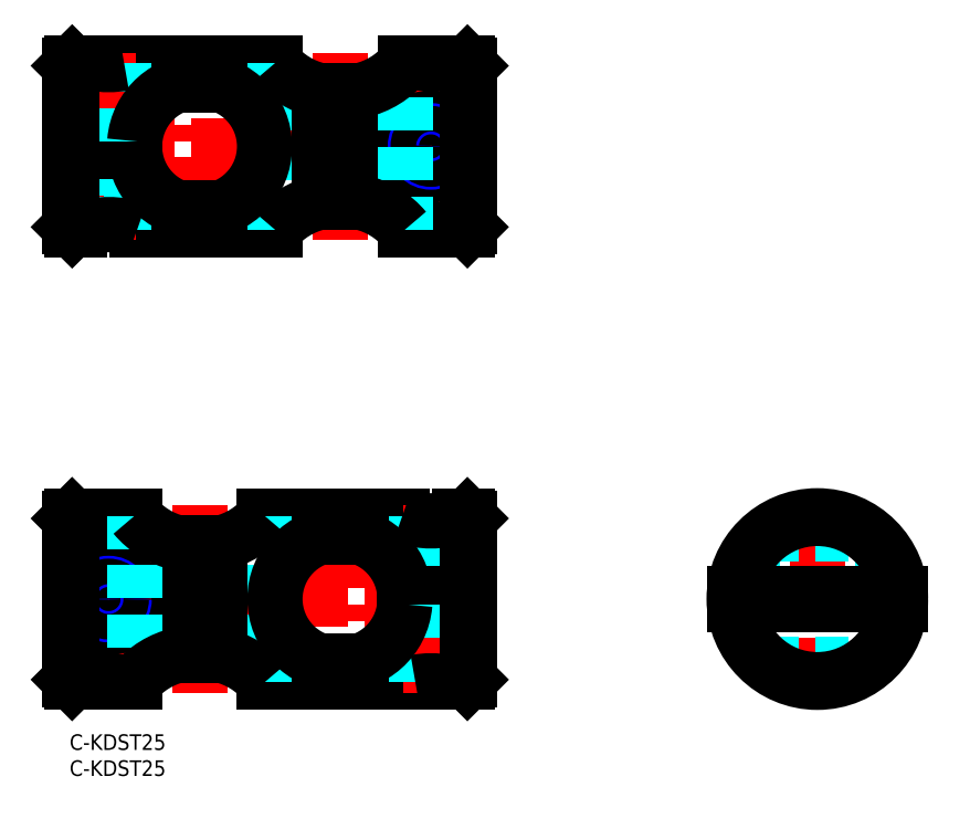
<metadata>
{"format":"dxf","ext":"dxf","renderer":"ezdxf+matplotlib","layout":"modelspace","background":"white","min_lineweight":24,"dpi":150}
</metadata>
<code>
0
SECTION
2
ENTITIES
0
INSERT
8
MSM_CONTINUOUS
2
*U31
10
0
20
0
30
0
0
INSERT
8
MSM_CONTINUOUS
2
*U32
10
0
20
0
30
0
0
LINE
8
MSM_CENTER
10
125.8
20
26
30
0
11
161.8
21
26
31
0
0
LINE
8
MSM_CENTER
10
143.8
20
44
30
0
11
143.8
21
8
31
0
0
CIRCLE
8
MSM_CONTINUOUS
10
143.8
20
26
30
0
40
16
0
LINE
8
MSM_DASHED
10
131.3
20
35.99
30
0
11
131.3
21
16.01
31
0
0
LINE
8
MSM_DASHED
10
156.3
20
35.99
30
0
11
156.3
21
16.01
31
0
0
LINE
8
MSM_DASHED
10
133.8
20
38.5
30
0
11
153.8
21
38.5
31
0
0
LINE
8
MSM_DASHED
10
133.8
20
13.5
30
0
11
153.8
21
13.5
31
0
0
ARC
8
MSM_CONTINUOUS
10
143.8
20
26
30
0
40
15.5
50
183.7
51
356.3
0
LINE
8
MSM_CONTINUOUS
10
159.8
20
27
30
0
11
127.8
21
27
31
0
0
LINE
8
MSM_CONTINUOUS
10
159.8
20
25
30
0
11
127.8
21
25
31
0
0
ARC
8
MSM_CONTINUOUS
10
143.8
20
26
30
0
40
15.5
50
3.699
51
176.3
0
LINE
8
MSM_CONTINUOUS
10
39.5
20
129
30
0
11
29
21
129
31
0
0
LINE
8
MSM_CONTINUOUS
10
21
20
129
30
0
11
10.5
21
129
31
0
0
LINE
8
MSM_CONTINUOUS
10
1.42e-14
20
128.5
30
0
11
0.5
21
129
31
0
0
LINE
8
MSM_CONTINUOUS
10
39.5
20
97
30
0
11
29
21
97
31
0
0
LINE
8
MSM_CONTINUOUS
10
21
20
97
30
0
11
13
21
97
31
0
0
LINE
8
MSM_CENTER
10
52
20
95
30
0
11
52
21
131
31
0
0
LINE
8
MSM_CENTER
10
25
20
95
30
0
11
25
21
131
31
0
0
LINE
8
MSM_CONTINUOUS
10
0
20
97.5
30
0
11
0
21
112
31
0
0
LINE
8
MSM_CONTINUOUS
10
0.5
20
97
30
0
11
0
21
97.5
31
0
0
LINE
8
MSM_CONTINUOUS
10
0
20
114
30
0
11
1.42e-14
21
128.5
31
0
0
LINE
8
MSM_CENTER
10
-2
20
113
30
0
11
79
21
113
31
0
0
LINE
8
MSM_CENTER
10
7.5
20
95
30
0
11
7.5
21
131
31
0
0
LINE
8
MSM_CENTER
10
69.5
20
95
30
0
11
69.5
21
131
31
0
0
LINE
8
MSM_DASHED
10
39.5
20
97
30
0
11
39.5
21
129
31
0
0
LINE
8
MSM_CONTINUOUS
10
48
20
102.2
30
0
11
48
21
123.8
31
0
0
LINE
8
MSM_CONTINUOUS
10
56
20
102.2
30
0
11
56
21
123.8
31
0
0
LINE
8
MSM_DASHED
10
4.2
20
103.5
30
0
11
4.2
21
112
31
0
0
LINE
8
MSM_DASHED
10
10.8
20
103.5
30
0
11
10.8
21
112
31
0
0
LINE
8
MSM_DASHED
10
13
20
103.5
30
0
11
2
21
103.5
31
0
0
LINE
8
MSM_DASHED
10
2
20
97
30
0
11
2
21
103.5
31
0
0
LINE
8
MSM_DASHED
10
13
20
97
30
0
11
13
21
103.5
31
0
0
LINE
8
MSM_CONTINUOUS
10
12.54
20
112
30
0
11
0
21
112
31
0
0
LINE
8
MSM_CONTINUOUS
10
12.54
20
114
30
0
11
0
21
114
31
0
0
LINE
8
MSM_DASHED
10
4.5
20
114
30
0
11
4.5
21
129
31
0
0
LINE
8
MSM_DASHED
10
10.5
20
114
30
0
11
10.5
21
129
31
0
0
LINE
8
MSM_DASHED
10
9.958
20
114
30
0
11
9.958
21
128.9
31
0
0
LINE
8
MSM_DASHED
10
5.042
20
114
30
0
11
5.042
21
128.9
31
0
0
ARC
8
MSM_CONTINUOUS
10
25
20
113
30
0
40
12.5
50
184.6
51
175.4
0
LINE
8
MSM_CONTINUOUS
10
0.5
20
97
30
0
11
0.5
21
112
31
0
0
LINE
8
MSM_CONTINUOUS
10
0.5
20
114
30
0
11
0.5
21
129
31
0
0
LINE
8
MSM_CONTINUOUS
10
21
20
97
30
0
11
21
21
101.2
31
0
0
LINE
8
MSM_CONTINUOUS
10
21
20
124.8
30
0
11
21
21
129
31
0
0
LINE
8
MSM_CONTINUOUS
10
29
20
97
30
0
11
29
21
101.2
31
0
0
LINE
8
MSM_CONTINUOUS
10
29
20
124.8
30
0
11
29
21
129
31
0
0
ARC
8
MSM_CONTINUOUS
10
25
20
81.25
30
0
40
16.25
50
75.75
51
104.3
0
ARC
8
MSM_CONTINUOUS
10
25
20
144.8
30
0
40
16.25
50
255.7
51
284.3
0
ARC
8
MSM_CONTINUOUS
10
52
20
128
30
0
40
5.817
50
226.6
51
313.4
0
ARC
8
MSM_CONTINUOUS
10
51.49
20
138.9
30
0
40
15.57
50
219.6
51
257
0
ARC
8
MSM_CONTINUOUS
10
52
20
98.02
30
0
40
5.817
50
46.56
51
133.4
0
ARC
8
MSM_CONTINUOUS
10
51.49
20
87.07
30
0
40
15.57
50
103
51
140.4
0
ARC
8
MSM_CONTINUOUS
10
7.5
20
144.7
30
0
40
16
50
259.2
51
280.8
0
ARC
8
MSM_CONTINUOUS
10
7.5
20
81.98
30
0
40
16
50
69.89
51
110.1
0
LINE
8
MSM_CONTINUOUS
10
2
20
97
30
0
11
0.5
21
97
31
0
0
LINE
8
MSM_CONTINUOUS
10
4.5
20
129
30
0
11
0.5
21
129
31
0
0
LINE
8
MSM_CONTINUOUS
10
-2.84e-14
20
41.5
30
0
11
-2.84e-14
21
10.5
31
0
0
LINE
8
MSM_CONTINUOUS
10
37.5
20
10
30
0
11
48
21
10
31
0
0
LINE
8
MSM_CONTINUOUS
10
56
20
10
30
0
11
66.5
21
10
31
0
0
LINE
8
MSM_CONTINUOUS
10
72.5
20
10
30
0
11
76.5
21
10
31
0
0
LINE
8
MSM_CONTINUOUS
10
77
20
10.5
30
0
11
76.5
21
10
31
0
0
LINE
8
MSM_CONTINUOUS
10
37.5
20
42
30
0
11
48
21
42
31
0
0
LINE
8
MSM_CONTINUOUS
10
56
20
42
30
0
11
64
21
42
31
0
0
LINE
8
MSM_CONTINUOUS
10
75
20
42
30
0
11
76.5
21
42
31
0
0
LINE
8
MSM_CENTER
10
25
20
44
30
0
11
25
21
8
31
0
0
LINE
8
MSM_CENTER
10
52
20
44
30
0
11
52
21
8
31
0
0
LINE
8
MSM_CONTINUOUS
10
77
20
41.5
30
0
11
77
21
27
31
0
0
LINE
8
MSM_CONTINUOUS
10
76.5
20
42
30
0
11
77
21
41.5
31
0
0
LINE
8
MSM_CONTINUOUS
10
77
20
25
30
0
11
77
21
10.5
31
0
0
LINE
8
MSM_CENTER
10
79
20
26
30
0
11
-2
21
26
31
0
0
LINE
8
MSM_CENTER
10
69.5
20
44
30
0
11
69.5
21
8
31
0
0
LINE
8
MSM_CENTER
10
7.5
20
44
30
0
11
7.5
21
8
31
0
0
LINE
8
MSM_DASHED
10
37.5
20
42
30
0
11
37.5
21
10
31
0
0
LINE
8
MSM_CONTINUOUS
10
29
20
36.76
30
0
11
29
21
15.24
31
0
0
LINE
8
MSM_CONTINUOUS
10
21
20
36.76
30
0
11
21
21
15.24
31
0
0
CIRCLE
8
MSM_CONTINUOUS
10
7.5
20
26
30
0
40
5.5
0
CIRCLE
8
MSM_CONTINUOUS
10
7.5
20
26
30
0
40
3.3
0
LINE
8
MSM_DASHED
10
72.8
20
35.5
30
0
11
72.8
21
27
31
0
0
LINE
8
MSM_DASHED
10
66.2
20
35.5
30
0
11
66.2
21
27
31
0
0
LINE
8
MSM_DASHED
10
64
20
35.5
30
0
11
75
21
35.5
31
0
0
LINE
8
MSM_DASHED
10
75
20
42
30
0
11
75
21
35.5
31
0
0
LINE
8
MSM_DASHED
10
64
20
42
30
0
11
64
21
35.5
31
0
0
LINE
8
MSM_CONTINUOUS
10
64.46
20
27
30
0
11
77
21
27
31
0
0
LINE
8
MSM_CONTINUOUS
10
64.46
20
25
30
0
11
77
21
25
31
0
0
LINE
8
MSM_DASHED
10
72.5
20
25
30
0
11
72.5
21
10
31
0
0
LINE
8
MSM_DASHED
10
66.5
20
25
30
0
11
66.5
21
10
31
0
0
LINE
8
MSM_DASHED
10
67.04
20
25
30
0
11
67.04
21
10.09
31
0
0
LINE
8
MSM_DASHED
10
71.96
20
25
30
0
11
71.96
21
10.09
31
0
0
ARC
8
MSM_CONTINUOUS
10
52
20
26
30
0
40
12.5
50
4.589
51
355.4
0
CIRCLE
8
MSM_NARROW
10
7.5
20
26
30
0
40
3
0
CIRCLE
8
MSM_CONTINUOUS
10
7.5
20
26
30
0
40
2.458
0
LINE
8
MSM_CONTINUOUS
10
0.5
20
42
30
0
11
0.5
21
10
31
0
0
LINE
8
MSM_CONTINUOUS
10
76.5
20
42
30
0
11
76.5
21
27
31
0
0
LINE
8
MSM_CONTINUOUS
10
76.5
20
25
30
0
11
76.5
21
10
31
0
0
LINE
8
MSM_CONTINUOUS
10
56
20
42
30
0
11
56
21
37.84
31
0
0
LINE
8
MSM_CONTINUOUS
10
56
20
14.16
30
0
11
56
21
10
31
0
0
LINE
8
MSM_CONTINUOUS
10
48
20
42
30
0
11
48
21
37.84
31
0
0
LINE
8
MSM_CONTINUOUS
10
48
20
14.16
30
0
11
48
21
10
31
0
0
ARC
8
MSM_CONTINUOUS
10
52
20
57.75
30
0
40
16.25
50
255.7
51
284.3
0
ARC
8
MSM_CONTINUOUS
10
52
20
-5.75
30
0
40
16.25
50
75.75
51
104.3
0
LINE
8
MSM_CONTINUOUS
10
-2.83e-14
20
41.5
30
0
11
0.5
21
42
31
0
0
ARC
8
MSM_CONTINUOUS
10
25
20
11.02
30
0
40
5.817
50
46.56
51
133.4
0
ARC
8
MSM_CONTINUOUS
10
25.51
20
0.06793
30
0
40
15.57
50
39.64
51
77.05
0
ARC
8
MSM_CONTINUOUS
10
25
20
40.98
30
0
40
5.817
50
226.6
51
313.4
0
ARC
8
MSM_CONTINUOUS
10
25.51
20
51.93
30
0
40
15.57
50
283
51
320.4
0
ARC
8
MSM_CONTINUOUS
10
69.5
20
-5.716
30
0
40
16
50
79.19
51
100.8
0
ARC
8
MSM_CONTINUOUS
10
69.5
20
57.02
30
0
40
16
50
249.9
51
290.1
0
LINE
8
MSM_CONTINUOUS
10
12.5
20
42
30
0
11
0.5
21
42
31
0
0
LINE
8
MSM_DASHED
10
12.5
20
42
30
0
11
12.5
21
10
31
0
0
ARC
8
MSM_CONTINUOUS
10
24.49
20
51.93
30
0
40
15.57
50
219.6
51
257
0
LINE
8
MSM_CONTINUOUS
10
-2.83e-14
20
10.5
30
0
11
0.5
21
10
31
0
0
LINE
8
MSM_CONTINUOUS
10
12.5
20
10
30
0
11
0.5
21
10
31
0
0
ARC
8
MSM_CONTINUOUS
10
24.49
20
0.06793
30
0
40
15.57
50
103
51
140.4
0
LINE
8
MSM_CONTINUOUS
10
77
20
97.5
30
0
11
77
21
128.5
31
0
0
LINE
8
MSM_CENTER
10
69.5
20
95
30
0
11
69.5
21
131
31
0
0
CIRCLE
8
MSM_CONTINUOUS
10
69.5
20
113
30
0
40
5.5
0
CIRCLE
8
MSM_CONTINUOUS
10
69.5
20
113
30
0
40
3.3
0
CIRCLE
8
MSM_NARROW
10
69.5
20
113
30
0
40
3
0
CIRCLE
8
MSM_CONTINUOUS
10
69.5
20
113
30
0
40
2.458
0
LINE
8
MSM_CONTINUOUS
10
76.5
20
97
30
0
11
76.5
21
129
31
0
0
LINE
8
MSM_CONTINUOUS
10
77
20
97.5
30
0
11
76.5
21
97
31
0
0
LINE
8
MSM_CONTINUOUS
10
64.5
20
97
30
0
11
76.5
21
97
31
0
0
LINE
8
MSM_DASHED
10
64.5
20
97
30
0
11
64.5
21
129
31
0
0
ARC
8
MSM_CONTINUOUS
10
52.51
20
87.07
30
0
40
15.57
50
39.64
51
77.05
0
LINE
8
MSM_CONTINUOUS
10
77
20
128.5
30
0
11
76.5
21
129
31
0
0
LINE
8
MSM_CONTINUOUS
10
64.5
20
129
30
0
11
76.5
21
129
31
0
0
ARC
8
MSM_CONTINUOUS
10
52.51
20
138.9
30
0
40
15.57
50
283
51
320.4
0
ENDSEC
0
EOF

</code>
